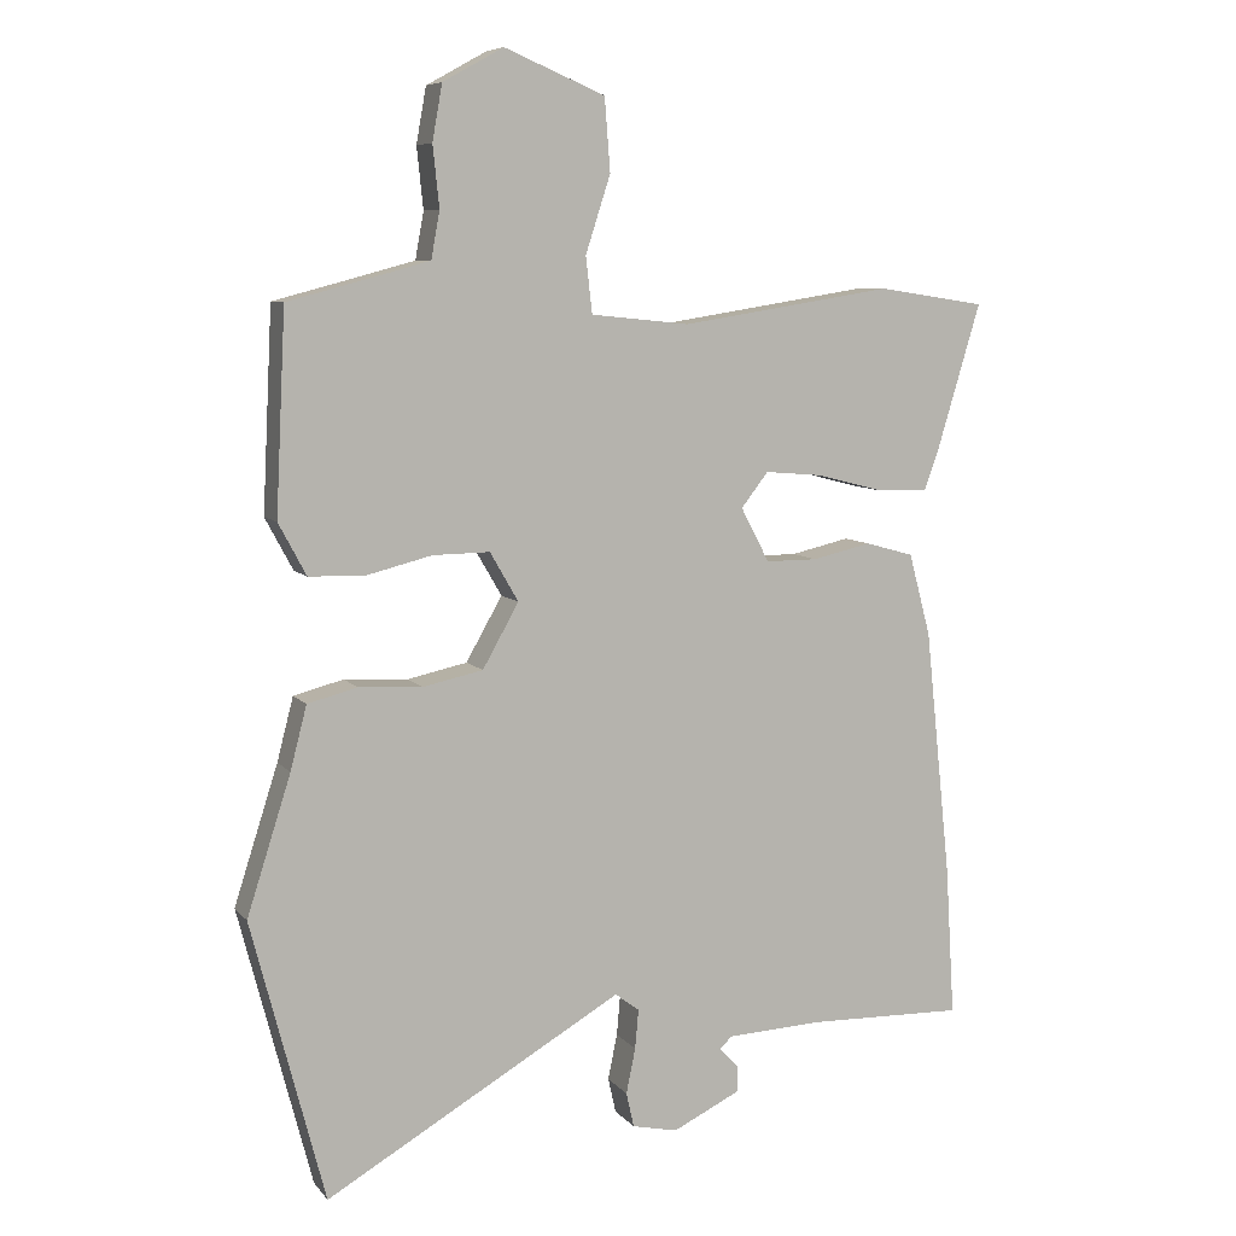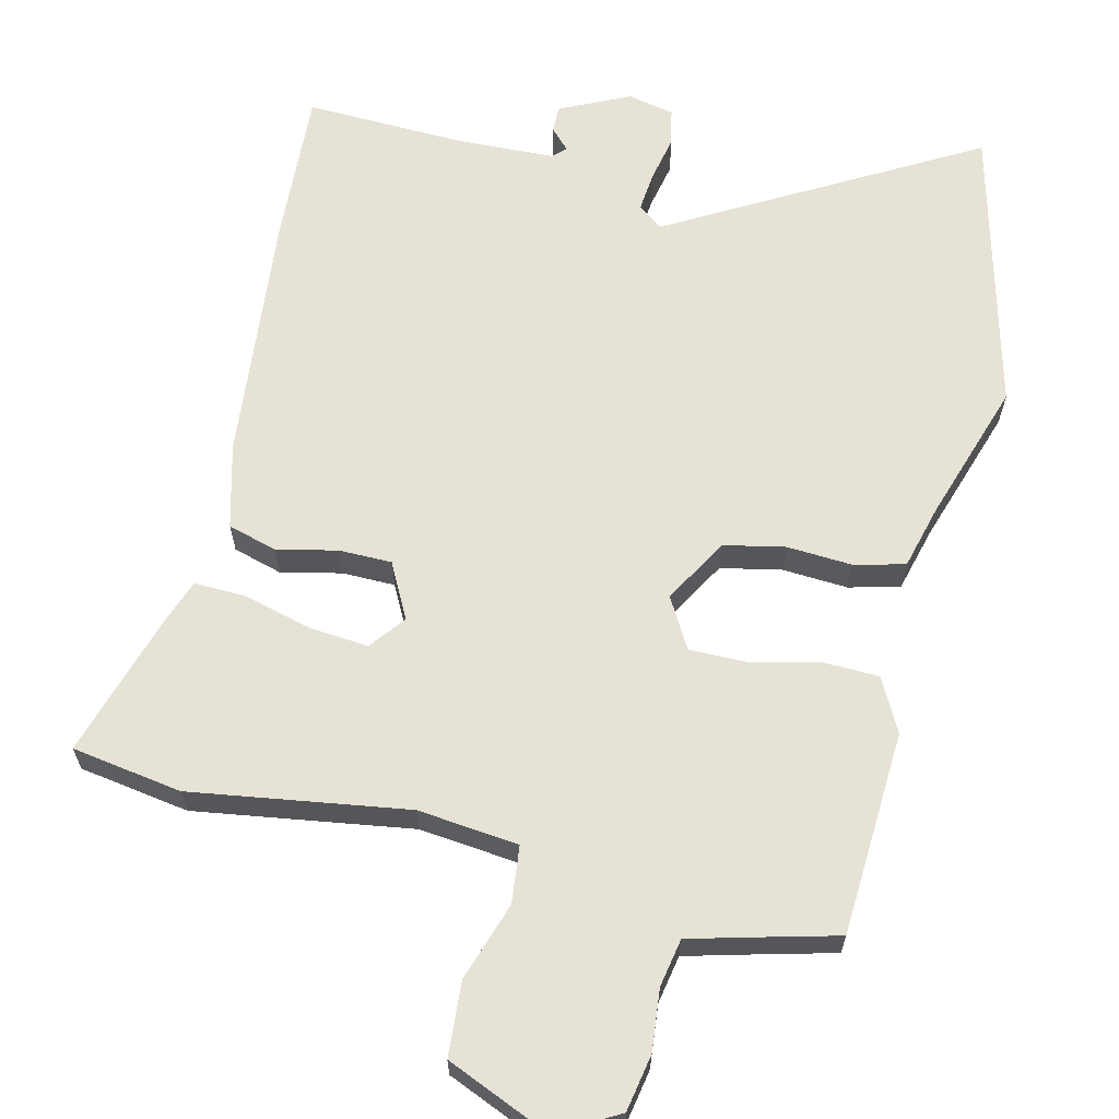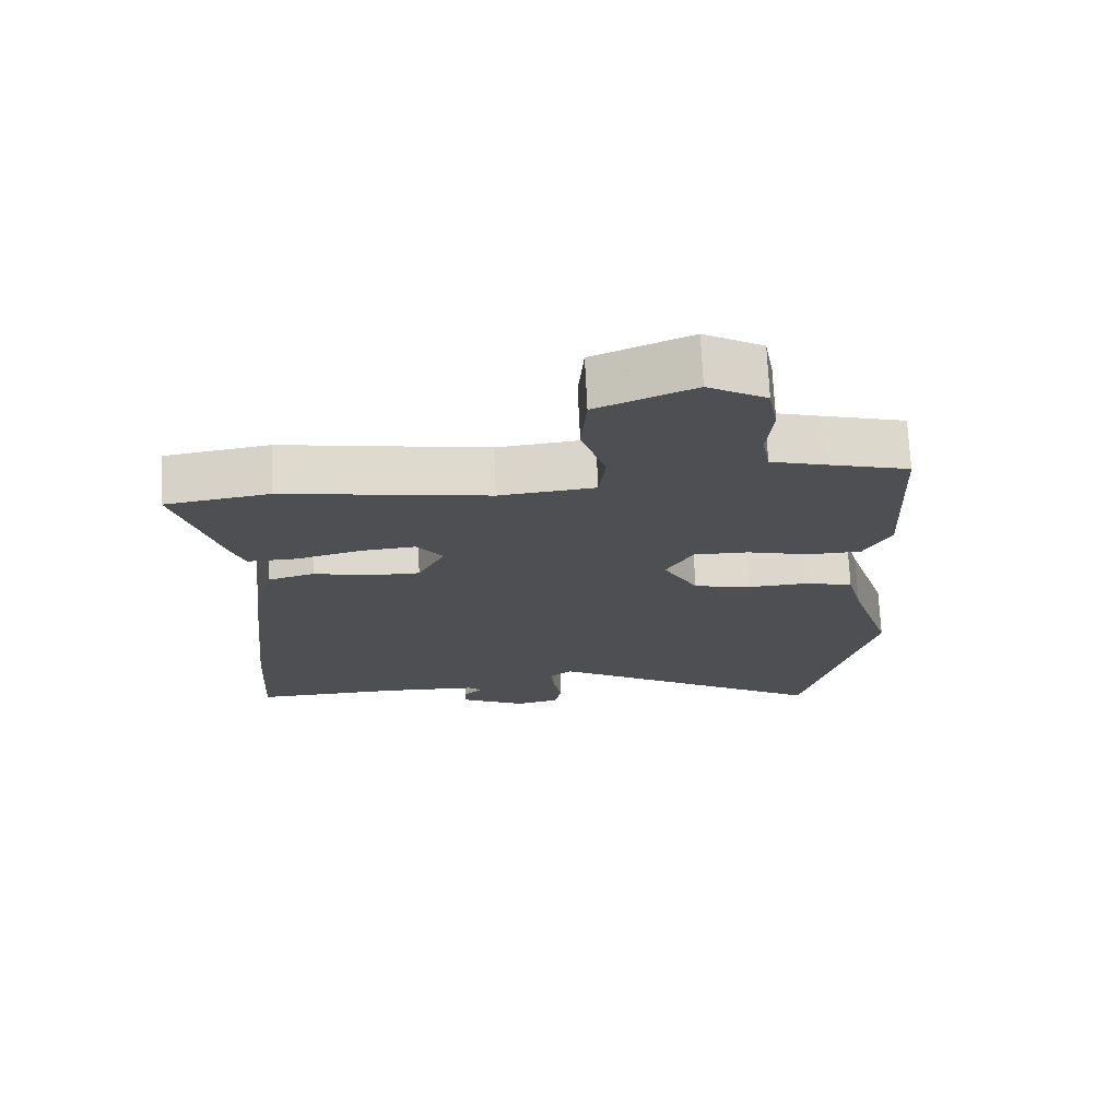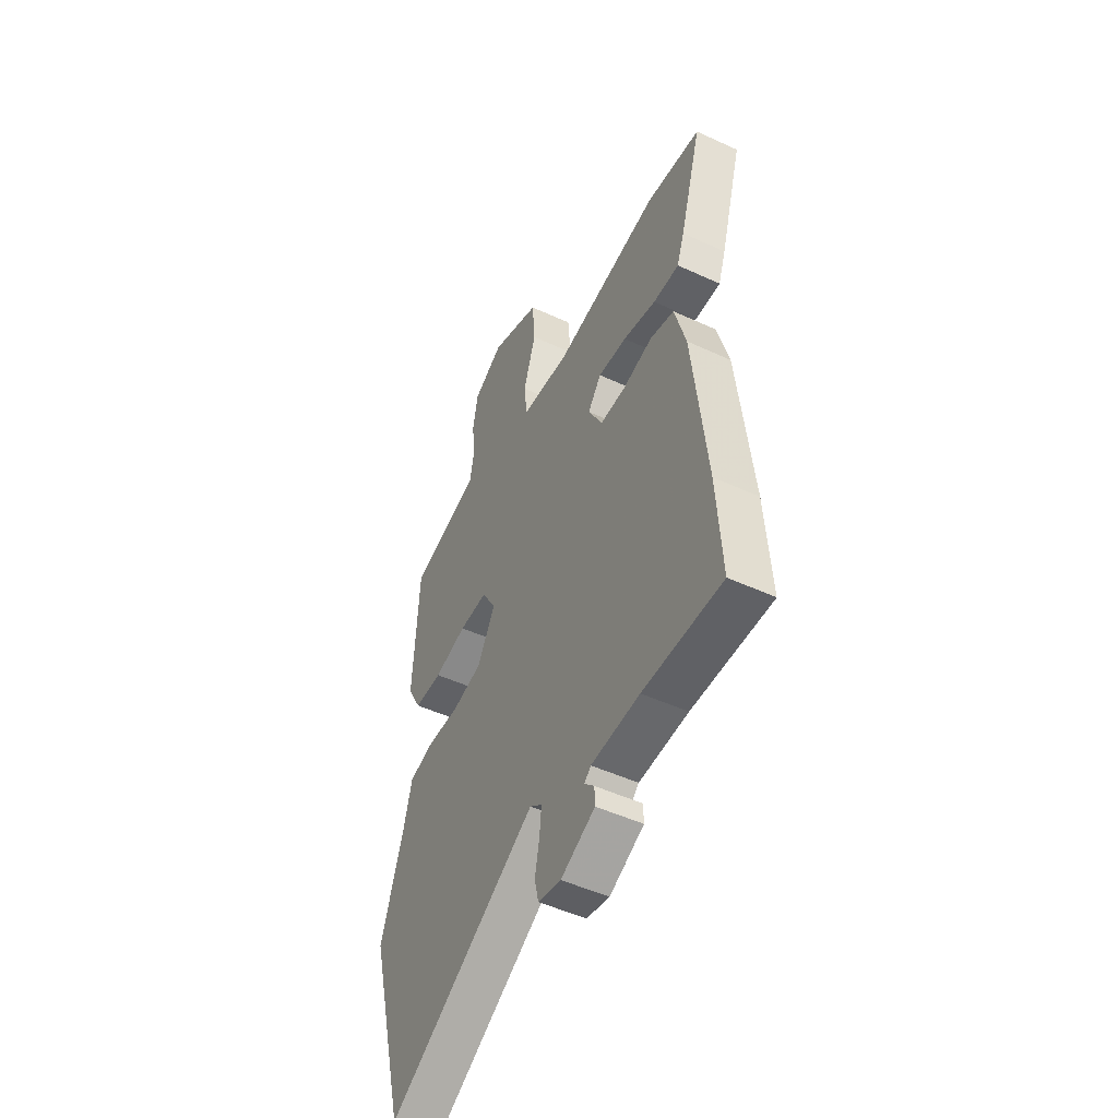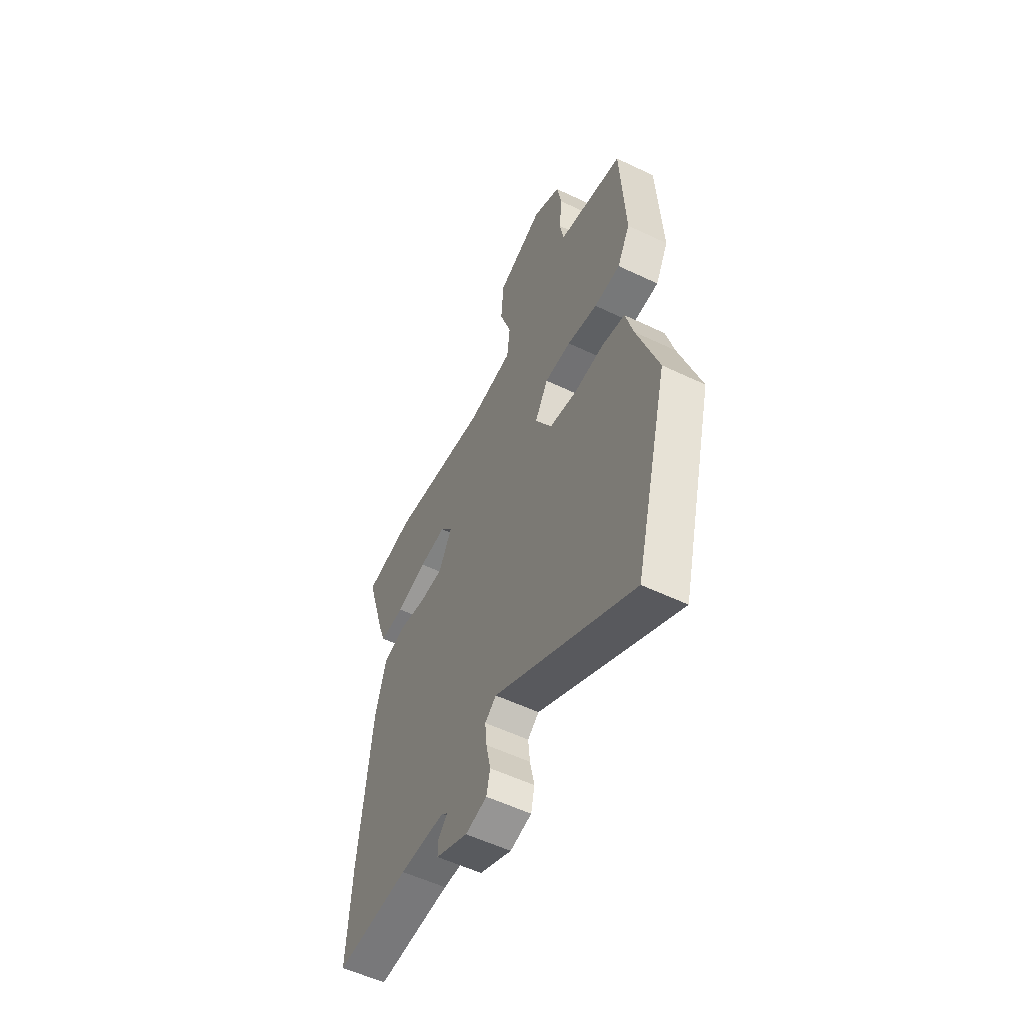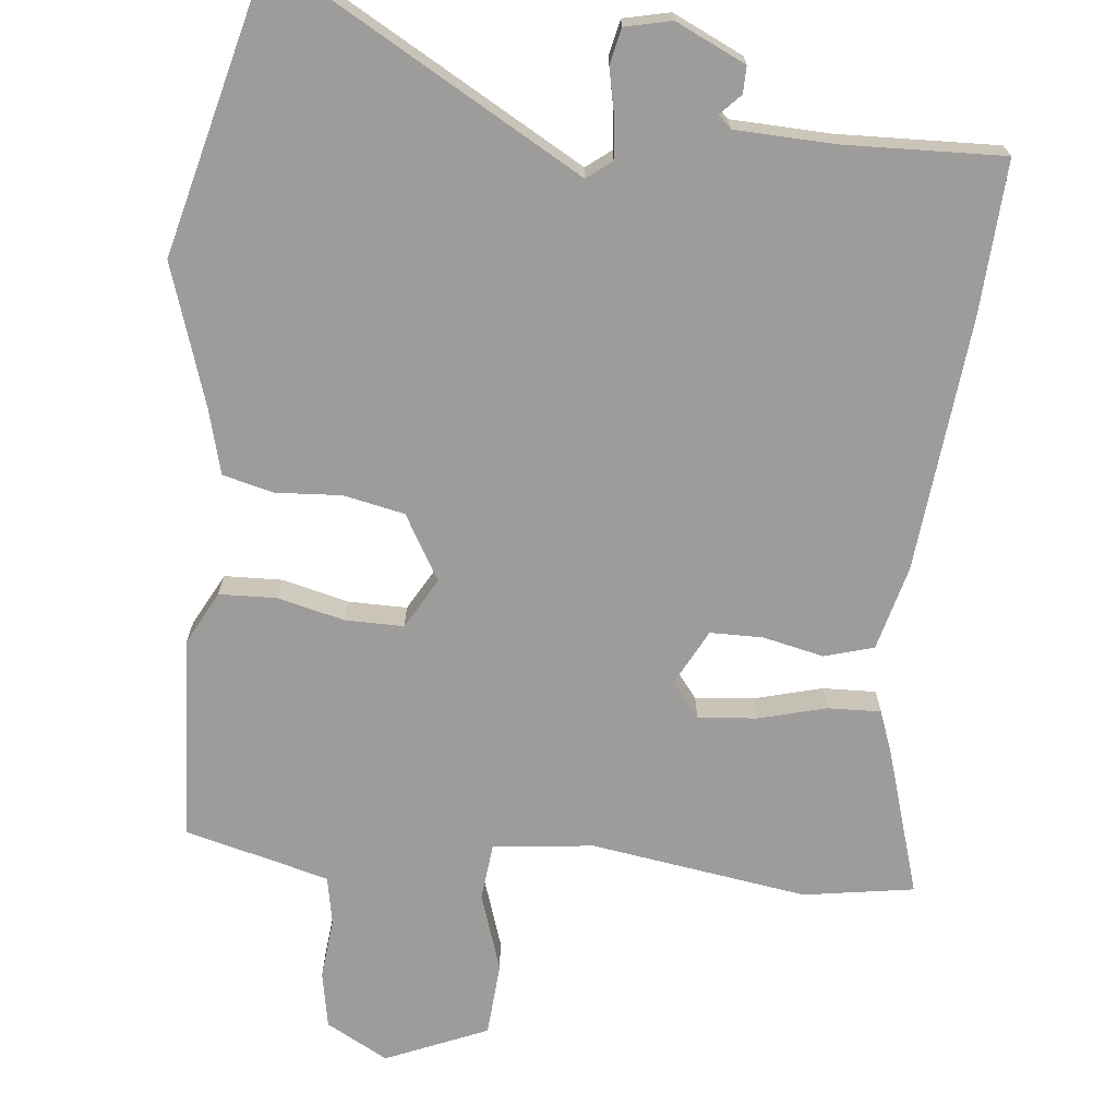
<metadata>
{"format":"obj","ext":"obj","renderer":"f3d","projection":"perspective","resolution":1024,"background":"white","views":[{"elev":7.8,"azim":158.4,"up":"+Z"},{"elev":64.0,"azim":13.8,"up":"+Y"},{"elev":72.1,"azim":-2.7,"up":"+Z"},{"elev":-50.1,"azim":-116.8,"up":"+Z"},{"elev":-56.0,"azim":63.4,"up":"+Z"},{"elev":-70.1,"azim":174.5,"up":"+Y"}]}
</metadata>
<code>
v -0.502 0.07 -0.536
v -0.489 0.07 -0.325
v -0.452 0.07 0.026
v -0.421 0.07 0.142
v -0.353 0.07 0.161
v -0.27 0.07 0.142
v -0.197 0.07 0.142
v -0.157 0.07 0.218
v -0.195 0.07 0.267
v -0.276 0.07 0.26
v -0.369 0.07 0.236
v -0.442 0.07 0.234
v -0.463 0.07 0.292
v -0.524 0.07 0.496
v -0.372 0.07 0.519
v -0.074 0.07 0.472
v 0.065 0.07 0.486
v 0.074 0.07 0.565
v 0.039 0.07 0.673
v 0.047 0.07 0.775
v 0.188 0.07 0.834
v 0.273 0.07 0.787
v 0.287 0.07 0.709
v 0.278 0.07 0.624
v 0.29 0.07 0.558
v 0.371 0.07 0.536
v 0.488 0.07 0.505
v 0.502 0.07 0.223
v 0.463 0.07 0.15
v 0.384 0.07 0.148
v 0.292 0.07 0.171
v 0.212 0.07 0.172
v 0.172 0.07 0.103
v 0.223 0.07 0.013
v 0.307 0.07 -0.005
v 0.397 0.07 0
v 0.467 0.07 -0.018
v 0.49 0.07 -0.107
v 0.552 0.07 -0.301
v 0.449 0.07 -0.697
v 0.031 0.07 -0.456
v -0.003 0.07 -0.482
v 0.002 0.07 -0.537
v 0.015 0.07 -0.601
v 0.004 0.07 -0.65
v -0.06 0.07 -0.664
v -0.156 0.07 -0.618
v -0.155 0.07 -0.581
v -0.128 0.07 -0.553
v -0.146 0.07 -0.536
v -0.282 0.07 -0.53
v -0.502 0 -0.536
v -0.489 0 -0.325
v -0.452 0 0.026
v -0.421 0 0.142
v -0.353 0 0.161
v -0.27 0 0.142
v -0.197 0 0.142
v -0.157 0 0.218
v -0.195 0 0.267
v -0.276 0 0.26
v -0.369 0 0.236
v -0.442 0 0.234
v -0.463 0 0.292
v -0.524 0 0.496
v -0.372 0 0.519
v -0.074 0 0.472
v 0.065 0 0.486
v 0.074 0 0.565
v 0.039 0 0.673
v 0.047 0 0.775
v 0.188 0 0.834
v 0.273 0 0.787
v 0.287 0 0.709
v 0.278 0 0.624
v 0.29 0 0.558
v 0.371 0 0.536
v 0.488 0 0.505
v 0.502 0 0.223
v 0.463 0 0.15
v 0.384 0 0.148
v 0.292 0 0.171
v 0.212 0 0.172
v 0.172 0 0.103
v 0.223 0 0.013
v 0.307 0 -0.005
v 0.397 0 0
v 0.467 0 -0.018
v 0.49 0 -0.107
v 0.552 0 -0.301
v 0.449 0 -0.697
v 0.031 0 -0.456
v -0.003 0 -0.482
v 0.002 0 -0.537
v 0.015 0 -0.601
v 0.004 0 -0.65
v -0.06 0 -0.664
v -0.156 0 -0.618
v -0.155 0 -0.581
v -0.128 0 -0.553
v -0.146 0 -0.536
v -0.282 0 -0.53
f 46 47 48 49
f 44 45 46 49
f 43 44 49 50
f 42 43 50 51
f 38 39 40 41
f 36 37 38 41
f 35 36 41 42
f 34 35 42 51
f 28 29 30 31
f 26 27 28 31
f 25 26 31 32
f 24 25 32 33
f 22 23 24 33
f 18 19 20 21
f 17 18 21 22
f 13 14 15 16
f 13 16 17
f 10 11 12 13
f 9 10 13 17
f 8 9 17
f 7 8 17
f 3 4 5 6
f 3 6 7
f 2 3 7
f 1 2 7 17
f 33 34 51 1
f 1 17 22 33
f 100 99 98 97
f 100 97 96 95
f 101 100 95 94
f 102 101 94 93
f 92 91 90 89
f 92 89 88 87
f 93 92 87 86
f 102 93 86 85
f 82 81 80 79
f 82 79 78 77
f 83 82 77 76
f 84 83 76 75
f 84 75 74 73
f 72 71 70 69
f 73 72 69 68
f 67 66 65 64
f 68 67 64
f 64 63 62 61
f 68 64 61 60
f 68 60 59
f 68 59 58
f 57 56 55 54
f 58 57 54
f 58 54 53
f 68 58 53 52
f 52 102 85 84
f 84 73 68 52
f 1 52 53 2
f 2 53 54 3
f 3 54 55 4
f 4 55 56 5
f 5 56 57 6
f 6 57 58 7
f 7 58 59 8
f 8 59 60 9
f 9 60 61 10
f 10 61 62 11
f 11 62 63 12
f 12 63 64 13
f 13 64 65 14
f 14 65 66 15
f 15 66 67 16
f 16 67 68 17
f 17 68 69 18
f 18 69 70 19
f 19 70 71 20
f 20 71 72 21
f 21 72 73 22
f 22 73 74 23
f 23 74 75 24
f 24 75 76 25
f 25 76 77 26
f 26 77 78 27
f 27 78 79 28
f 28 79 80 29
f 29 80 81 30
f 30 81 82 31
f 31 82 83 32
f 32 83 84 33
f 33 84 85 34
f 34 85 86 35
f 35 86 87 36
f 36 87 88 37
f 37 88 89 38
f 38 89 90 39
f 39 90 91 40
f 40 91 92 41
f 41 92 93 42
f 42 93 94 43
f 43 94 95 44
f 44 95 96 45
f 45 96 97 46
f 46 97 98 47
f 47 98 99 48
f 48 99 100 49
f 49 100 101 50
f 50 101 102 51
f 51 102 52 1

</code>
